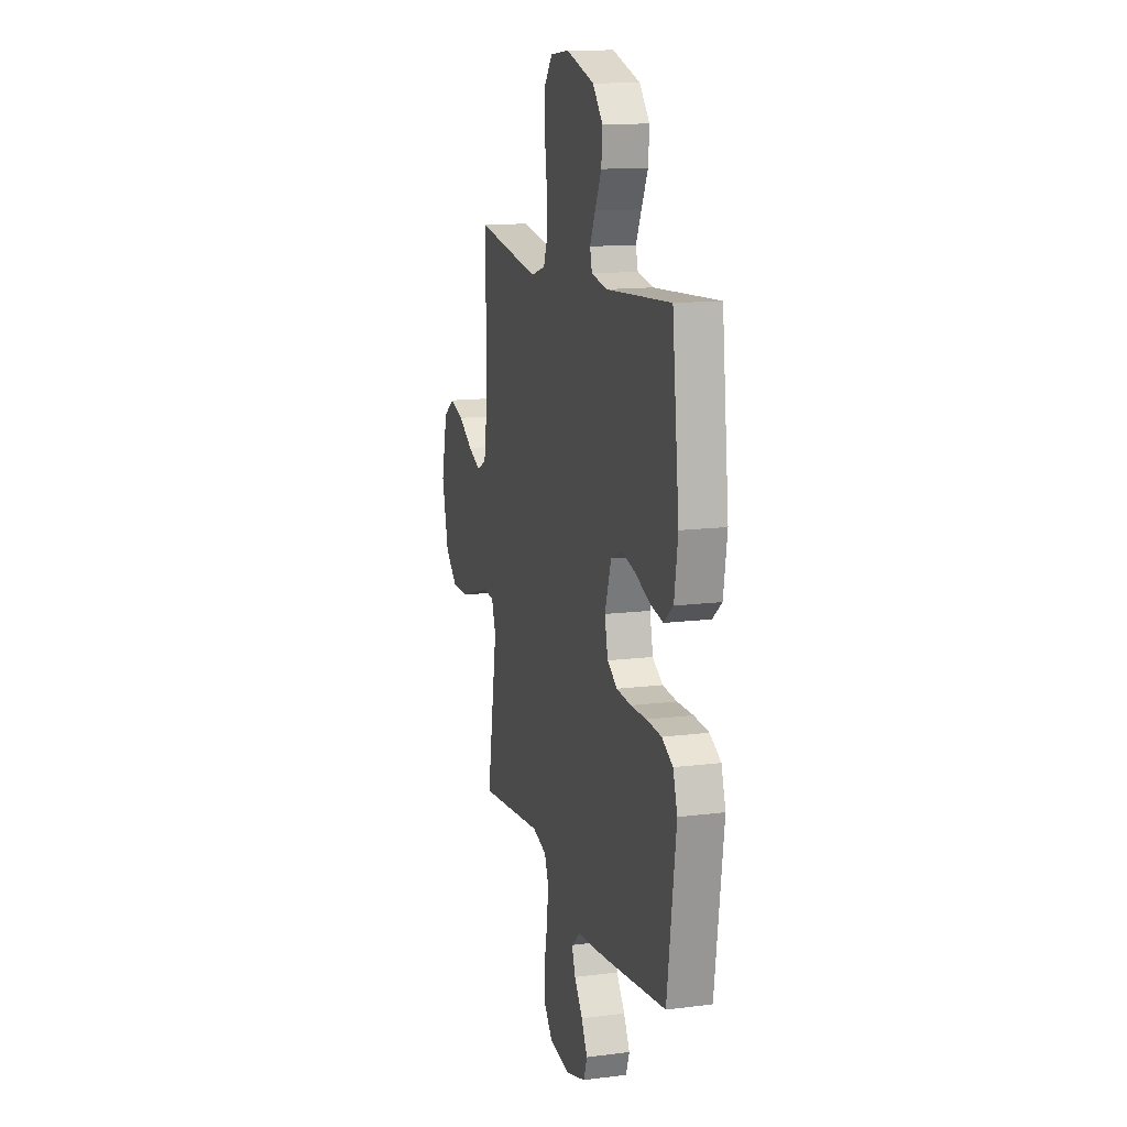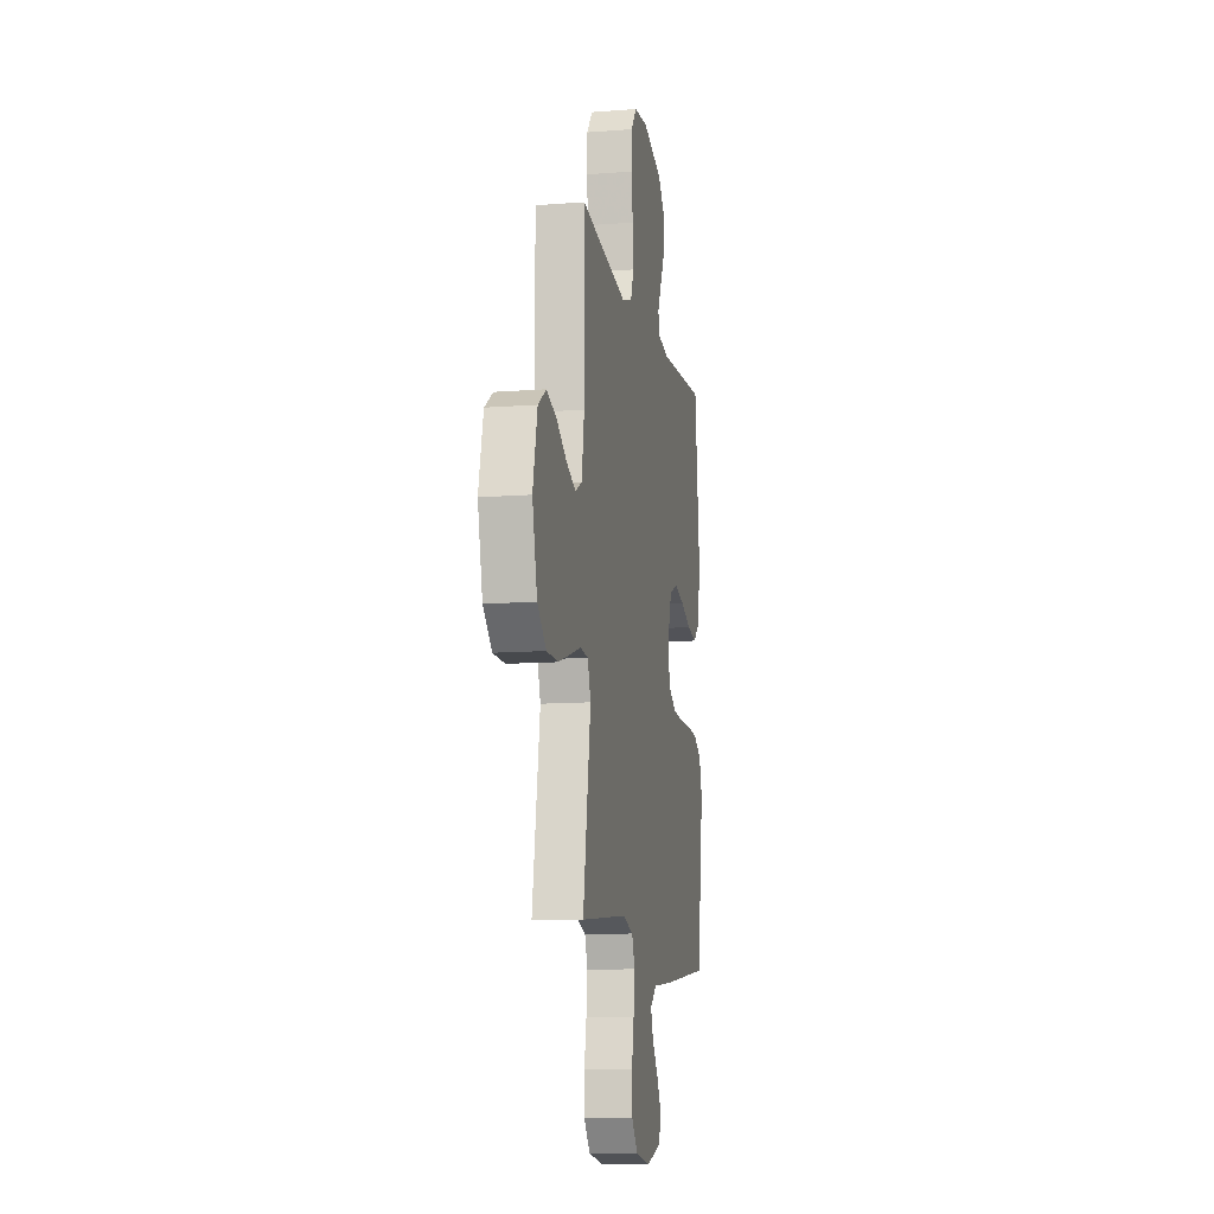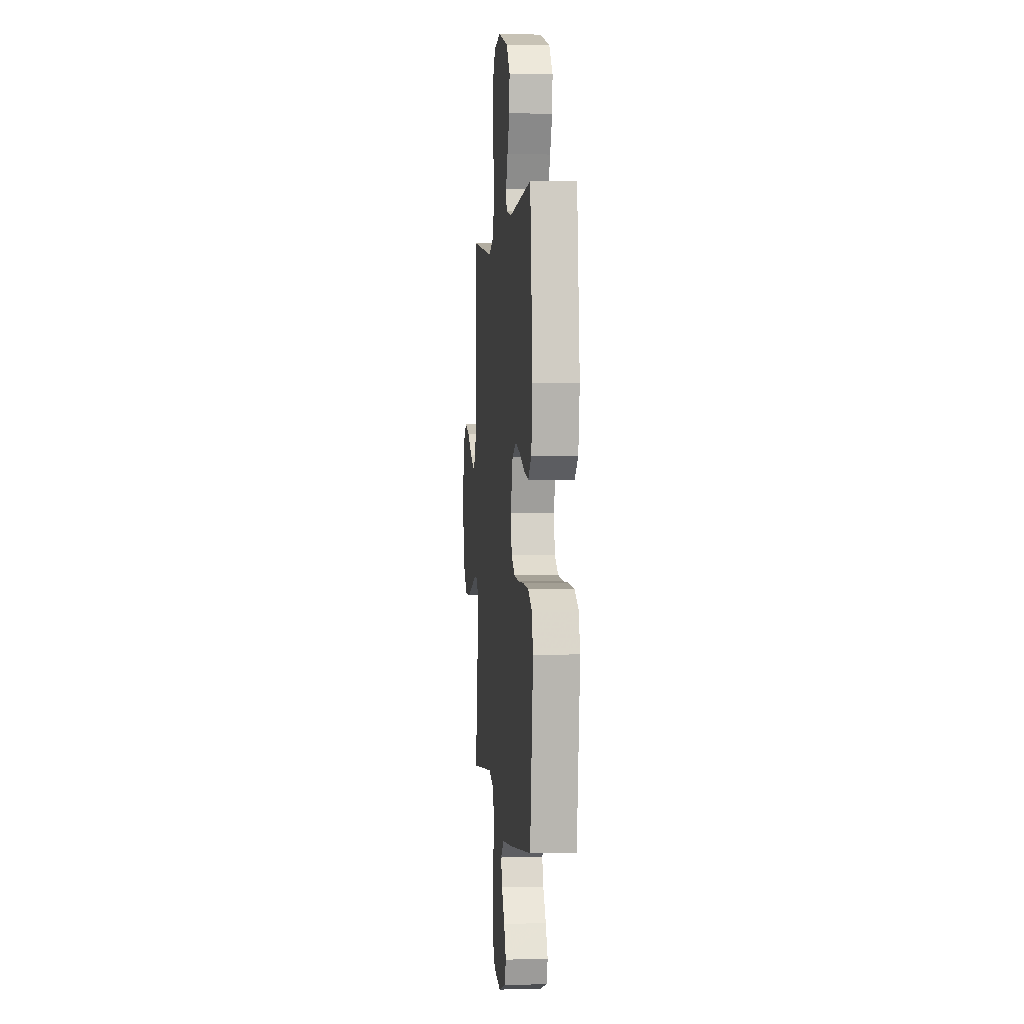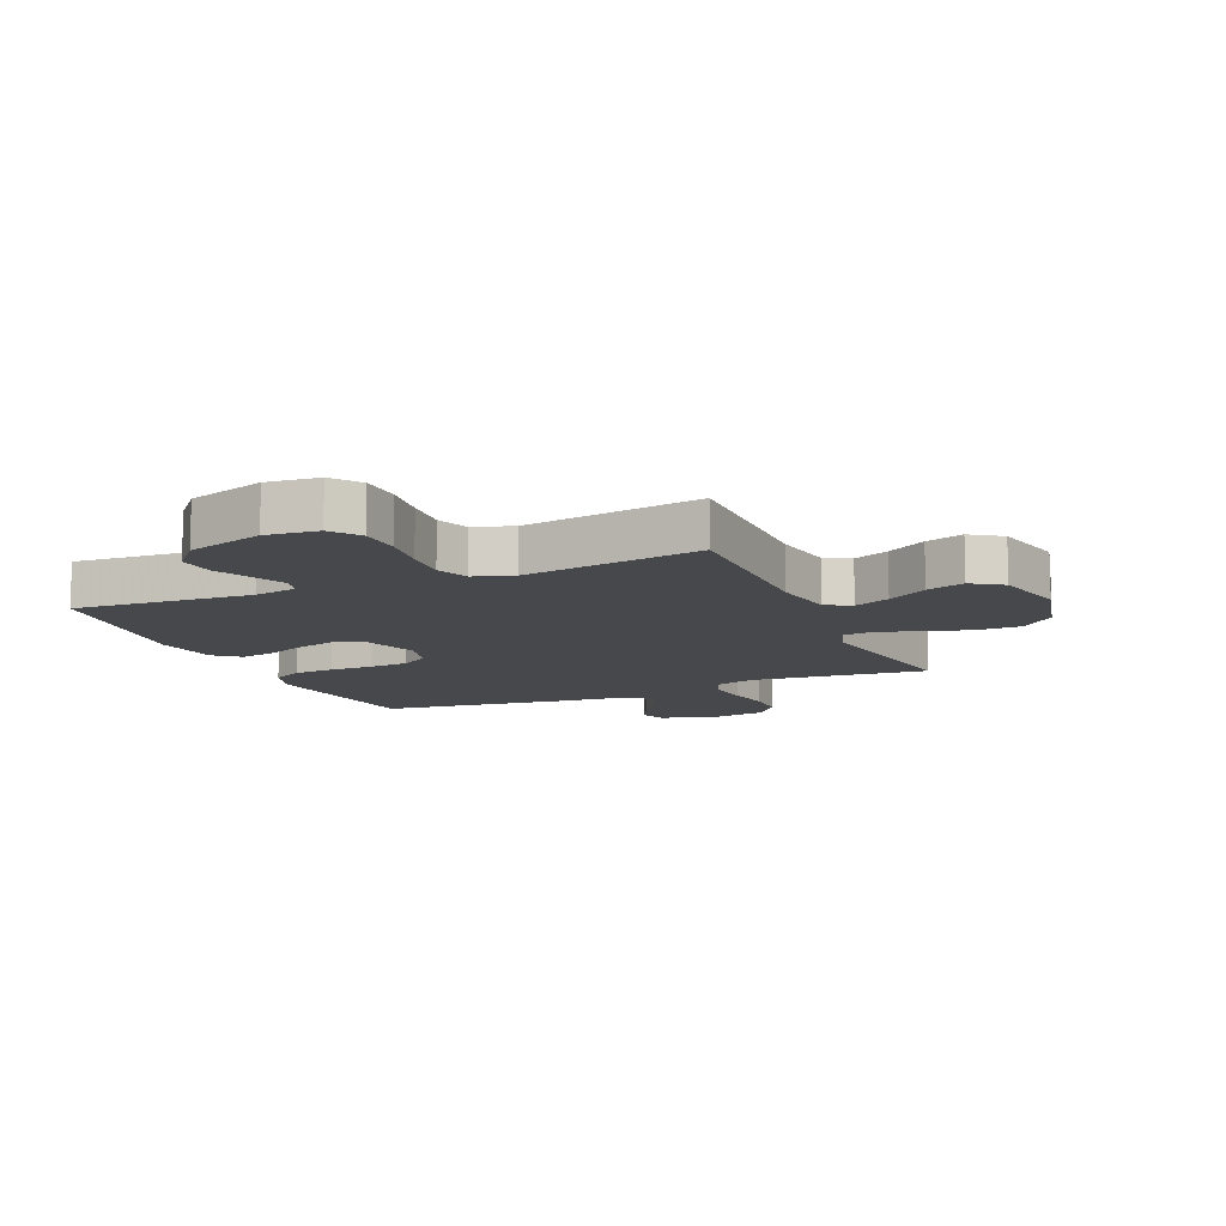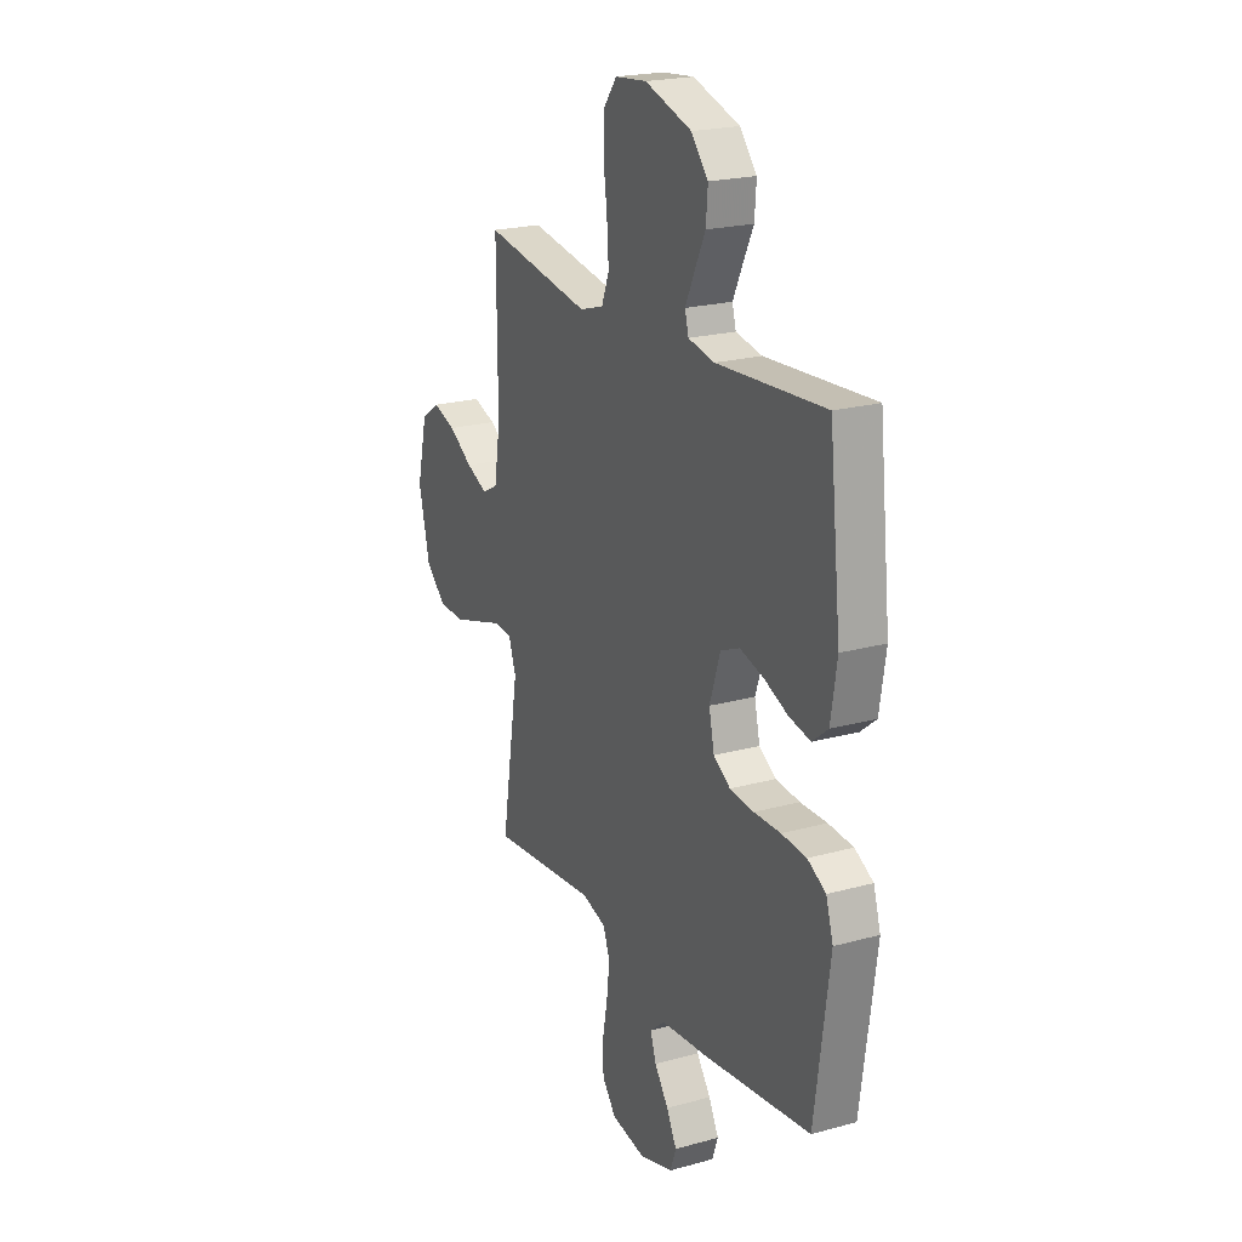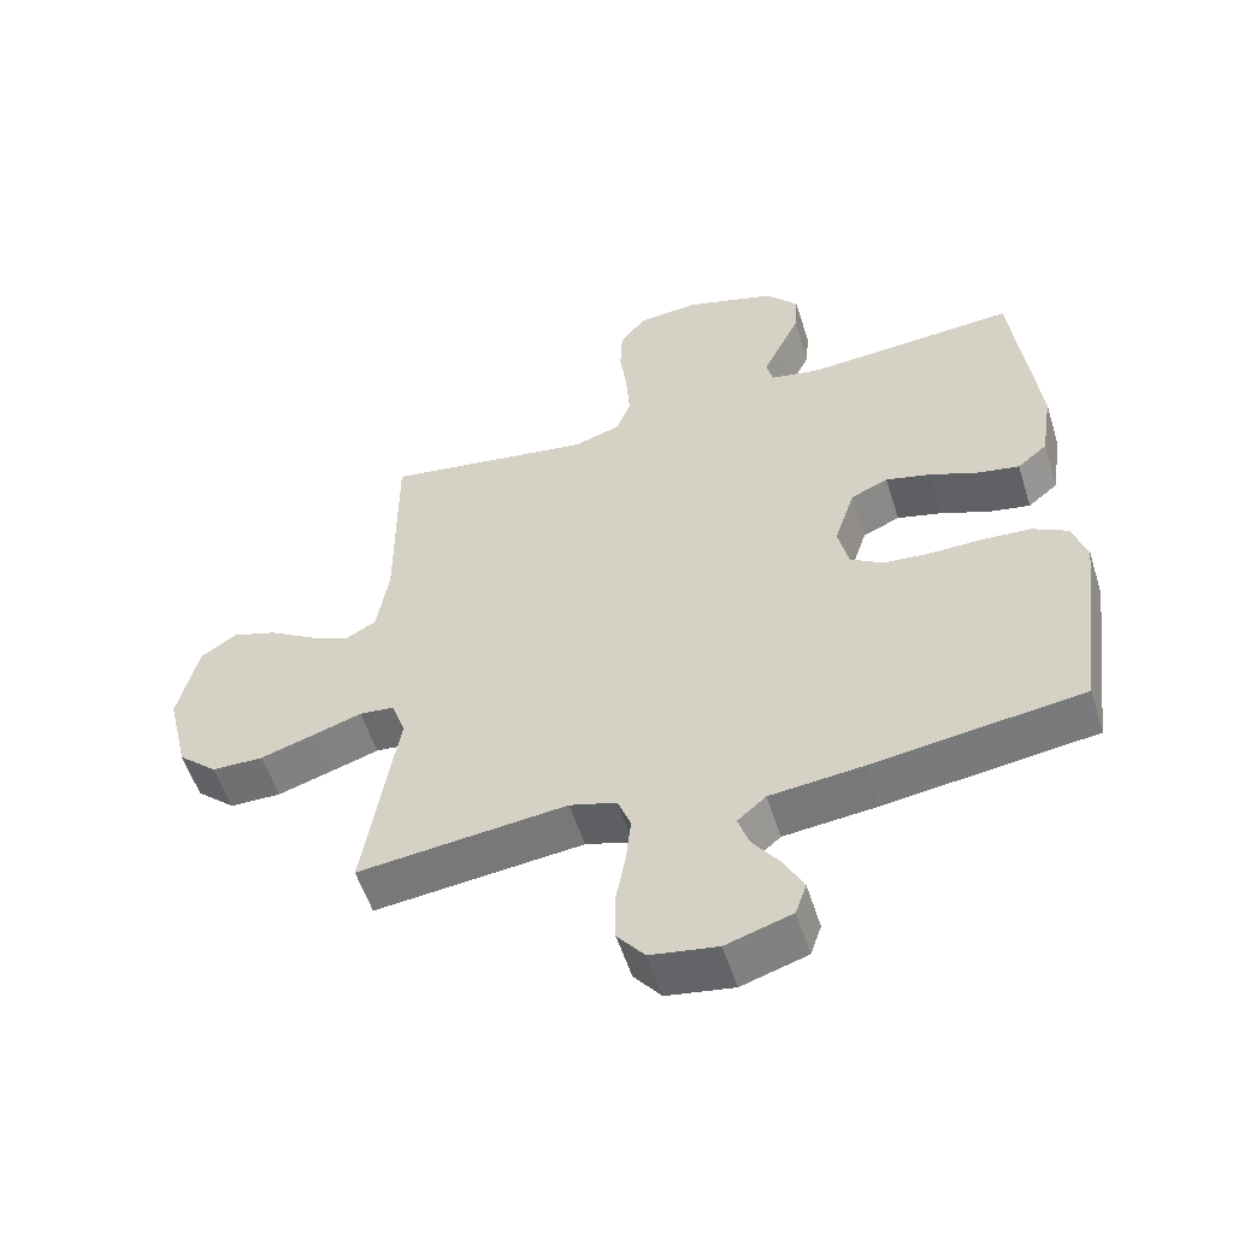
<metadata>
{"format":"obj","ext":"obj","renderer":"f3d","projection":"perspective","resolution":1024,"background":"white","views":[{"elev":13.6,"azim":-106.0,"up":"+Z"},{"elev":-11.4,"azim":100.7,"up":"+Z"},{"elev":1.3,"azim":-95.5,"up":"+Z"},{"elev":-11.2,"azim":23.2,"up":"+Y"},{"elev":21.6,"azim":-116.0,"up":"+Z"},{"elev":-55.3,"azim":-162.5,"up":"+Z"}]}
</metadata>
<code>
v -0.5 0.07 0.5
v -0.2 0.07 0.48
v -0.127 0.07 0.494
v -0.117 0.07 0.532
v -0.142 0.07 0.586
v -0.172 0.07 0.648
v -0.177 0.07 0.711
v -0.13 0.07 0.766
v 0 0.07 0.807
v 0.088 0.07 0.798
v 0.124 0.07 0.751
v 0.127 0.07 0.681
v 0.117 0.07 0.602
v 0.112 0.07 0.528
v 0.133 0.07 0.473
v 0.2 0.07 0.452
v 0.5 0.07 0.5
v 0.499 0.07 0.2
v 0.516 0.07 0.093
v 0.559 0.07 0.07
v 0.619 0.07 0.096
v 0.686 0.07 0.138
v 0.75 0.07 0.159
v 0.802 0.07 0.124
v 0.831 0.07 0
v 0.8 0.07 -0.13
v 0.743 0.07 -0.182
v 0.669 0.07 -0.183
v 0.591 0.07 -0.159
v 0.521 0.07 -0.137
v 0.471 0.07 -0.142
v 0.451 0.07 -0.2
v 0.5 0.07 -0.5
v 0.2 0.07 -0.469
v 0.133 0.07 -0.489
v 0.114 0.07 -0.539
v 0.122 0.07 -0.609
v 0.136 0.07 -0.684
v 0.135 0.07 -0.753
v 0.096 0.07 -0.802
v 0 0.07 -0.818
v -0.094 0.07 -0.789
v -0.11 0.07 -0.743
v -0.082 0.07 -0.689
v -0.043 0.07 -0.635
v -0.027 0.07 -0.587
v -0.068 0.07 -0.552
v -0.2 0.07 -0.539
v -0.5 0.07 -0.5
v -0.541 0.07 -0.2
v -0.521 0.07 -0.135
v -0.47 0.07 -0.107
v -0.401 0.07 -0.102
v -0.327 0.07 -0.103
v -0.26 0.07 -0.097
v -0.213 0.07 -0.067
v -0.198 0.07 0
v -0.228 0.07 0.091
v -0.281 0.07 0.114
v -0.345 0.07 0.097
v -0.413 0.07 0.069
v -0.473 0.07 0.057
v -0.516 0.07 0.092
v -0.533 0.07 0.2
v -0.5 0 0.5
v -0.2 0 0.48
v -0.127 0 0.494
v -0.117 0 0.532
v -0.142 0 0.586
v -0.172 0 0.648
v -0.177 0 0.711
v -0.13 0 0.766
v 0 0 0.807
v 0.088 0 0.798
v 0.124 0 0.751
v 0.127 0 0.681
v 0.117 0 0.602
v 0.112 0 0.528
v 0.133 0 0.473
v 0.2 0 0.452
v 0.5 0 0.5
v 0.499 0 0.2
v 0.516 0 0.093
v 0.559 0 0.07
v 0.619 0 0.096
v 0.686 0 0.138
v 0.75 0 0.159
v 0.802 0 0.124
v 0.831 0 0
v 0.8 0 -0.13
v 0.743 0 -0.182
v 0.669 0 -0.183
v 0.591 0 -0.159
v 0.521 0 -0.137
v 0.471 0 -0.142
v 0.451 0 -0.2
v 0.5 0 -0.5
v 0.2 0 -0.469
v 0.133 0 -0.489
v 0.114 0 -0.539
v 0.122 0 -0.609
v 0.136 0 -0.684
v 0.135 0 -0.753
v 0.096 0 -0.802
v 0 0 -0.818
v -0.094 0 -0.789
v -0.11 0 -0.743
v -0.082 0 -0.689
v -0.043 0 -0.635
v -0.027 0 -0.587
v -0.068 0 -0.552
v -0.2 0 -0.539
v -0.5 0 -0.5
v -0.541 0 -0.2
v -0.521 0 -0.135
v -0.47 0 -0.107
v -0.401 0 -0.102
v -0.327 0 -0.103
v -0.26 0 -0.097
v -0.213 0 -0.067
v -0.198 0 0
v -0.228 0 0.091
v -0.281 0 0.114
v -0.345 0 0.097
v -0.413 0 0.069
v -0.473 0 0.057
v -0.516 0 0.092
v -0.533 0 0.2
f 63 64 1 2
f 60 61 62 63
f 59 60 63 2
f 58 59 2 3
f 57 58 3 4
f 51 52 53 54
f 51 54 55
f 50 51 55
f 47 48 49 50
f 47 50 55
f 46 47 55 56
f 42 43 44 45
f 42 45 46
f 41 42 46
f 40 41 46
f 37 38 39 40
f 36 37 40 46
f 35 36 46 56
f 32 33 34
f 31 32 34 35
f 27 28 29 30
f 25 26 27 30
f 25 30 31
f 24 25 31
f 21 22 23 24
f 20 21 24 31
f 19 20 31 35
f 16 17 18
f 15 16 18 19
f 10 11 12 13
f 10 13 14
f 9 10 14
f 8 9 14 15
f 5 6 7 8
f 4 5 8 15
f 19 35 56 57
f 4 15 19 57
f 66 65 128 127
f 127 126 125 124
f 66 127 124 123
f 67 66 123 122
f 68 67 122 121
f 118 117 116 115
f 119 118 115
f 119 115 114
f 114 113 112 111
f 119 114 111
f 120 119 111 110
f 109 108 107 106
f 110 109 106
f 110 106 105
f 110 105 104
f 104 103 102 101
f 110 104 101 100
f 120 110 100 99
f 98 97 96
f 99 98 96 95
f 94 93 92 91
f 94 91 90 89
f 95 94 89
f 95 89 88
f 88 87 86 85
f 95 88 85 84
f 99 95 84 83
f 82 81 80
f 83 82 80 79
f 77 76 75 74
f 78 77 74
f 78 74 73
f 79 78 73 72
f 72 71 70 69
f 79 72 69 68
f 121 120 99 83
f 121 83 79 68
f 1 65 66 2
f 2 66 67 3
f 3 67 68 4
f 4 68 69 5
f 5 69 70 6
f 6 70 71 7
f 7 71 72 8
f 8 72 73 9
f 9 73 74 10
f 10 74 75 11
f 11 75 76 12
f 12 76 77 13
f 13 77 78 14
f 14 78 79 15
f 15 79 80 16
f 16 80 81 17
f 17 81 82 18
f 18 82 83 19
f 19 83 84 20
f 20 84 85 21
f 21 85 86 22
f 22 86 87 23
f 23 87 88 24
f 24 88 89 25
f 25 89 90 26
f 26 90 91 27
f 27 91 92 28
f 28 92 93 29
f 29 93 94 30
f 30 94 95 31
f 31 95 96 32
f 32 96 97 33
f 33 97 98 34
f 34 98 99 35
f 35 99 100 36
f 36 100 101 37
f 37 101 102 38
f 38 102 103 39
f 39 103 104 40
f 40 104 105 41
f 41 105 106 42
f 42 106 107 43
f 43 107 108 44
f 44 108 109 45
f 45 109 110 46
f 46 110 111 47
f 47 111 112 48
f 48 112 113 49
f 49 113 114 50
f 50 114 115 51
f 51 115 116 52
f 52 116 117 53
f 53 117 118 54
f 54 118 119 55
f 55 119 120 56
f 56 120 121 57
f 57 121 122 58
f 58 122 123 59
f 59 123 124 60
f 60 124 125 61
f 61 125 126 62
f 62 126 127 63
f 63 127 128 64
f 64 128 65 1

</code>
